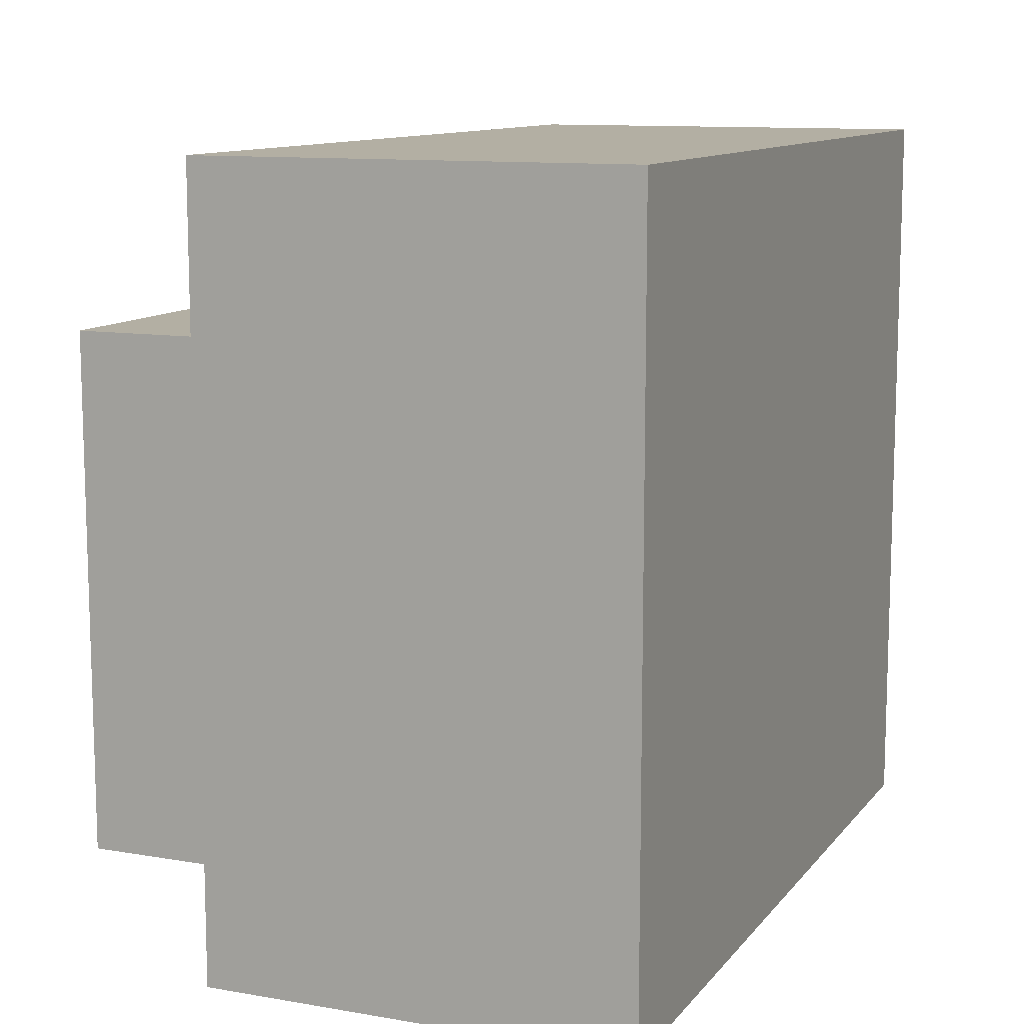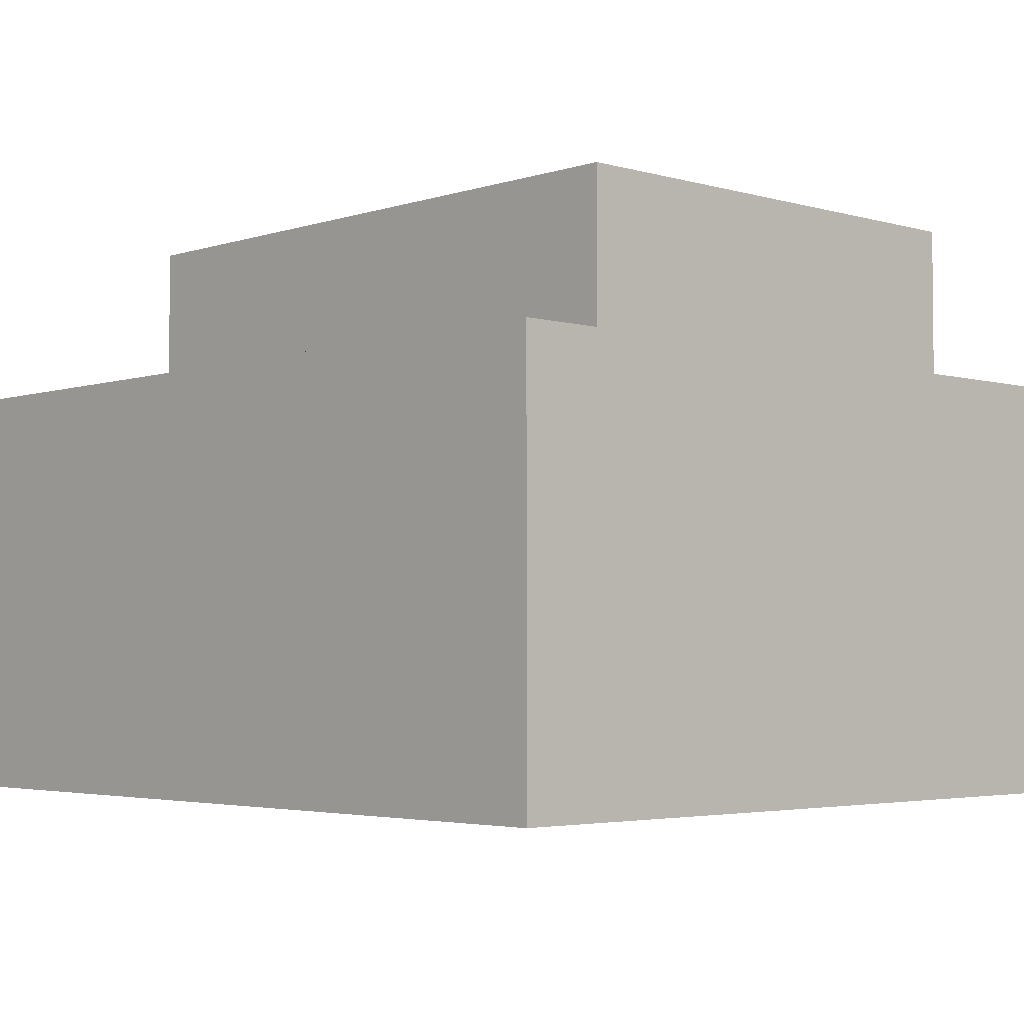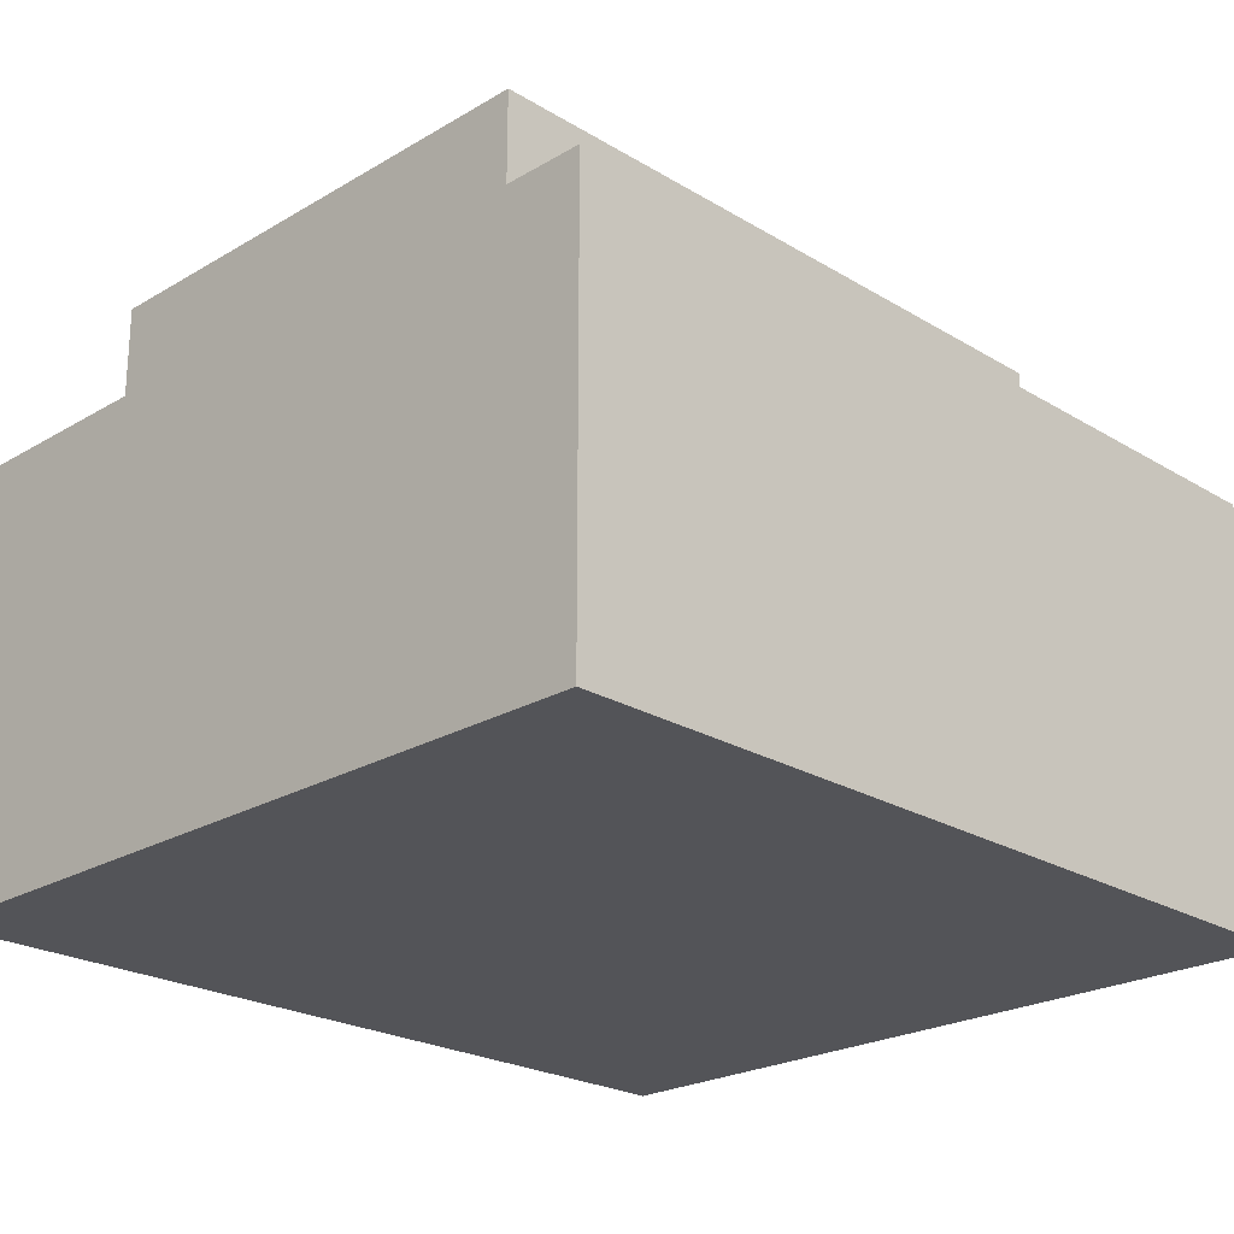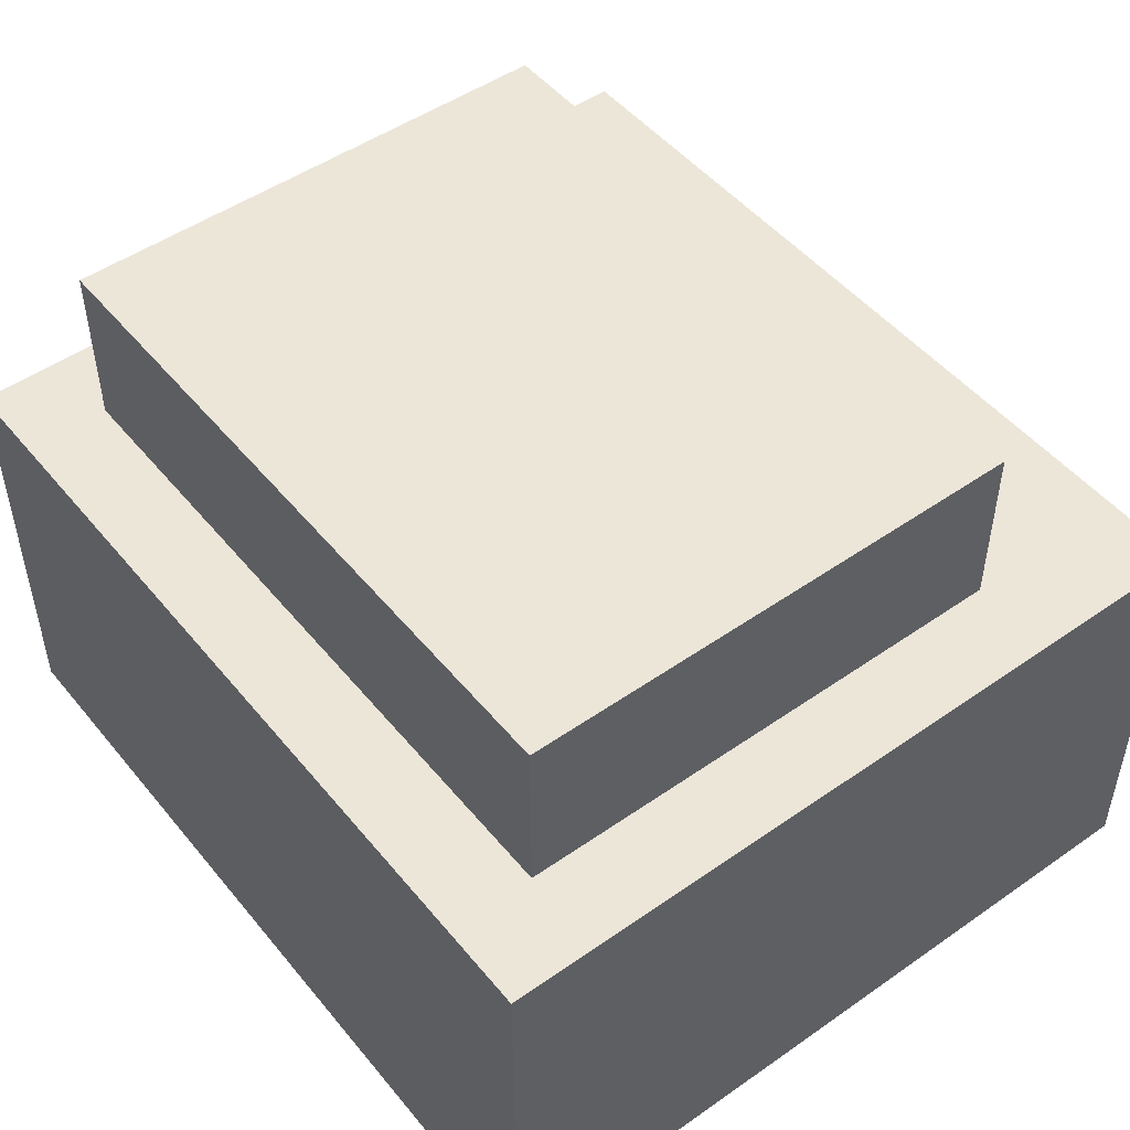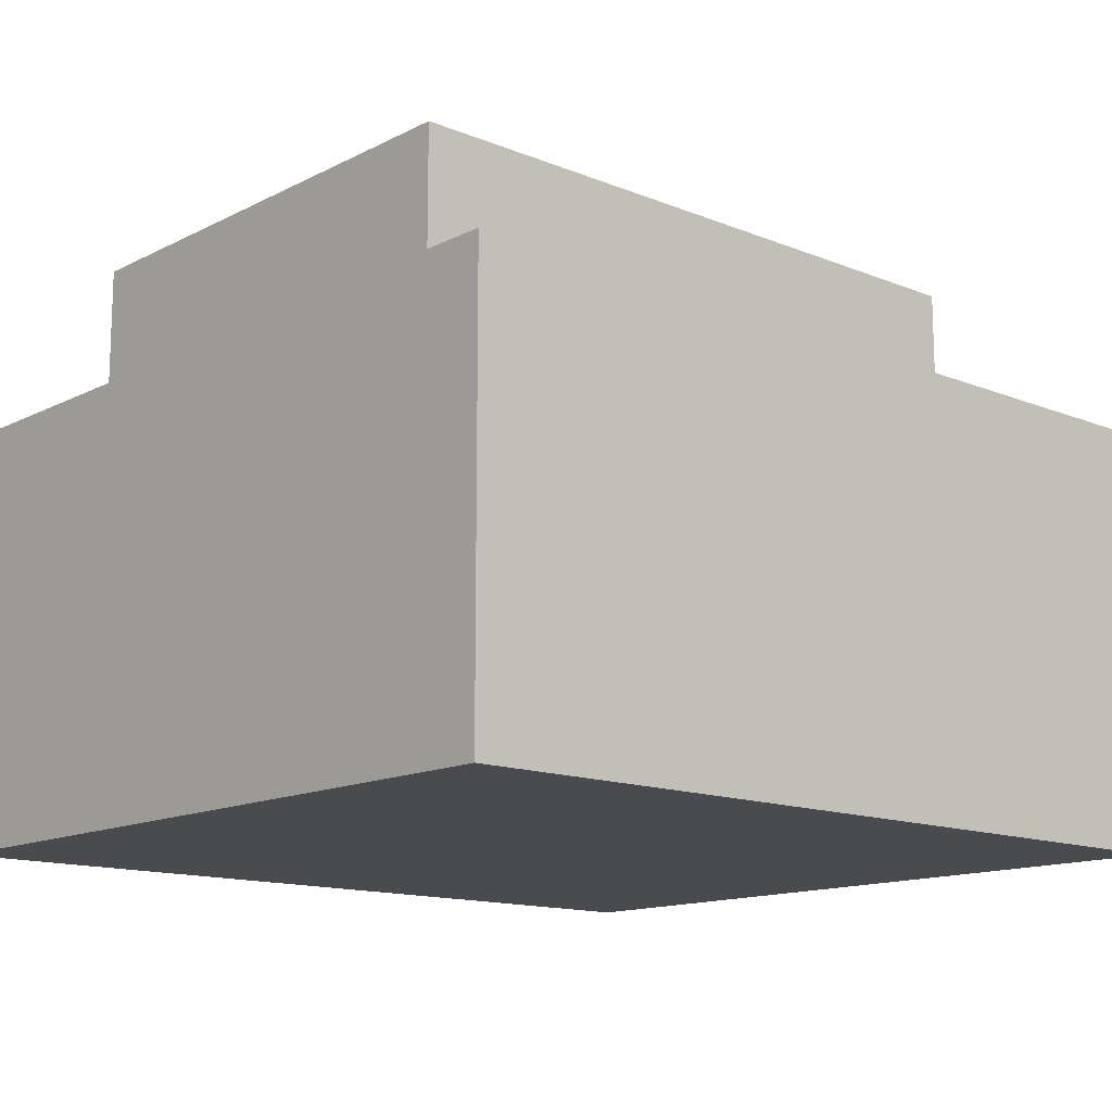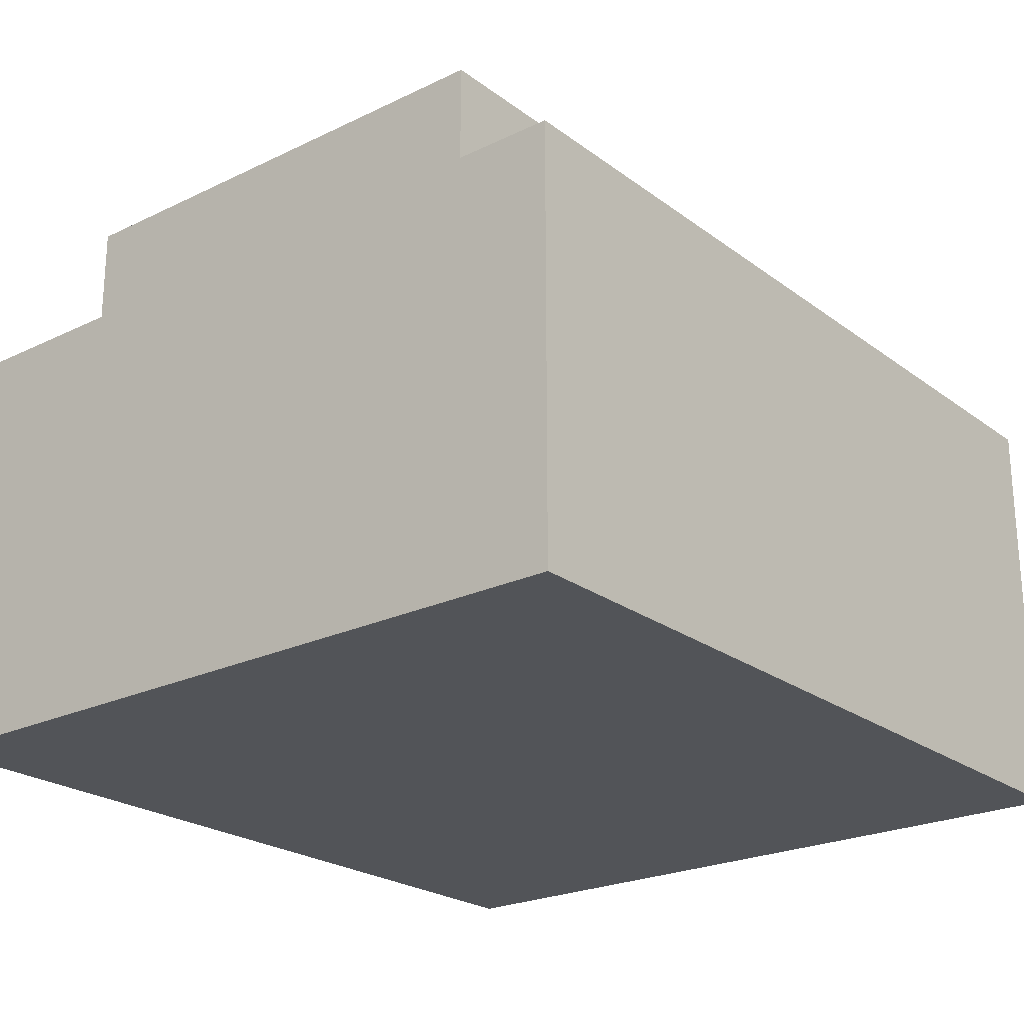
<metadata>
{"format":"obj","ext":"obj","renderer":"f3d","projection":"perspective","resolution":1024,"background":"white","views":[{"elev":11.1,"azim":112.9,"up":"+Y"},{"elev":-3.6,"azim":-133.2,"up":"+Z"},{"elev":-23.4,"azim":134.7,"up":"+Z"},{"elev":49.3,"azim":52.3,"up":"+Z"},{"elev":-13.7,"azim":138.1,"up":"+Z"},{"elev":-23.3,"azim":129.1,"up":"+Z"}]}
</metadata>
<code>
o body_overlay
v 0.3125 0.0625 0.125
v 0.3125 -0.5 0.125
v 0.3125 0.0625 -0.1875
v 0.3125 -0.5 -0.1875
v -0.3125 0.0625 -0.1875
v -0.3125 -0.5 -0.1875
v -0.3125 0.0625 0.125
v -0.3125 -0.5 0.125
f 1 2 3
f 2 4 3
f 5 6 7
f 6 8 7
f 5 7 3
f 7 1 3
f 8 6 2
f 6 4 2
f 7 8 1
f 8 2 1
f 3 4 5
f 4 6 5
o front_overlay
v 0.25 -0.0625 0.25
v 0.25 -0.4375 0.25
v 0.25 -0.0625 0.125
v 0.25 -0.4375 0.125
v -0.25 -0.0625 0.125
v -0.25 -0.4375 0.125
v -0.25 -0.0625 0.25
v -0.25 -0.4375 0.25
f 9 10 11
f 10 12 11
f 13 14 15
f 14 16 15
f 13 15 11
f 15 9 11
f 16 14 10
f 14 12 10
f 15 16 9
f 16 10 9
f 11 12 13
f 12 14 13

</code>
